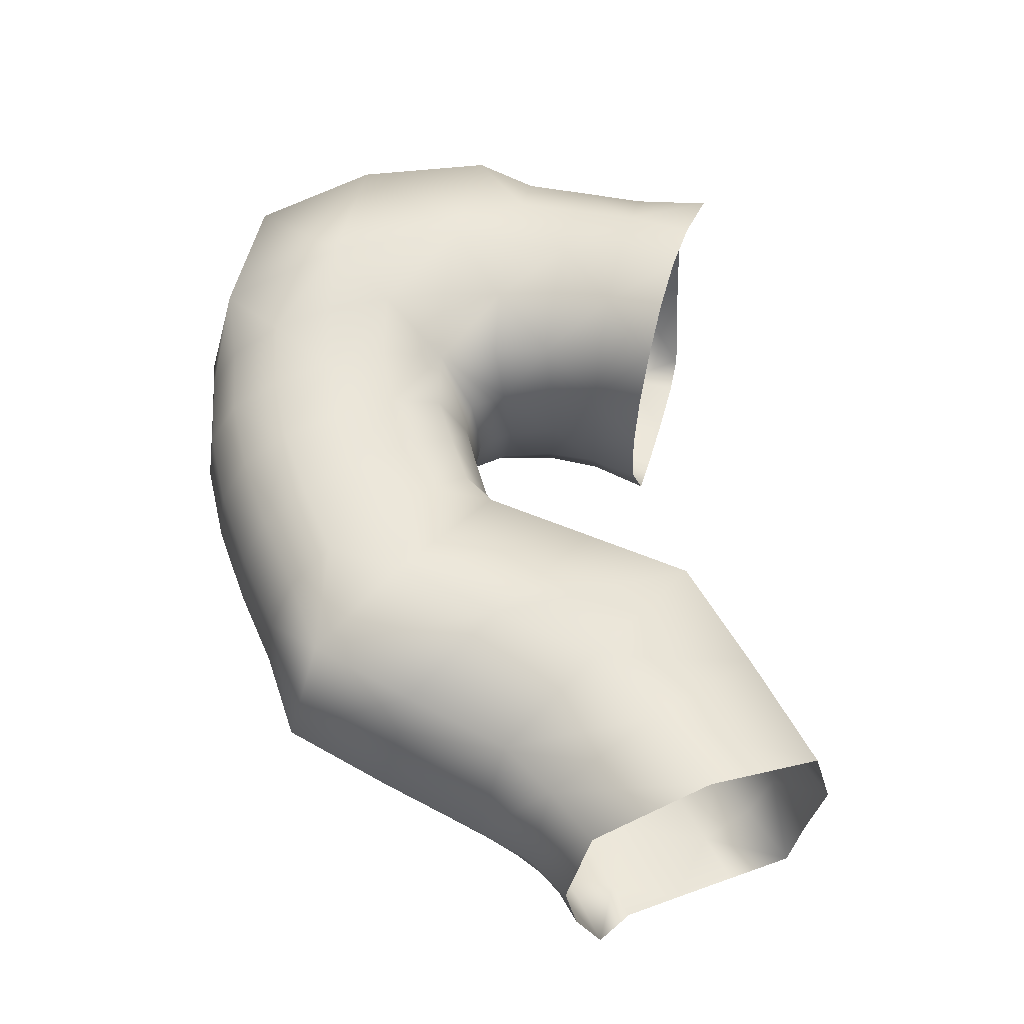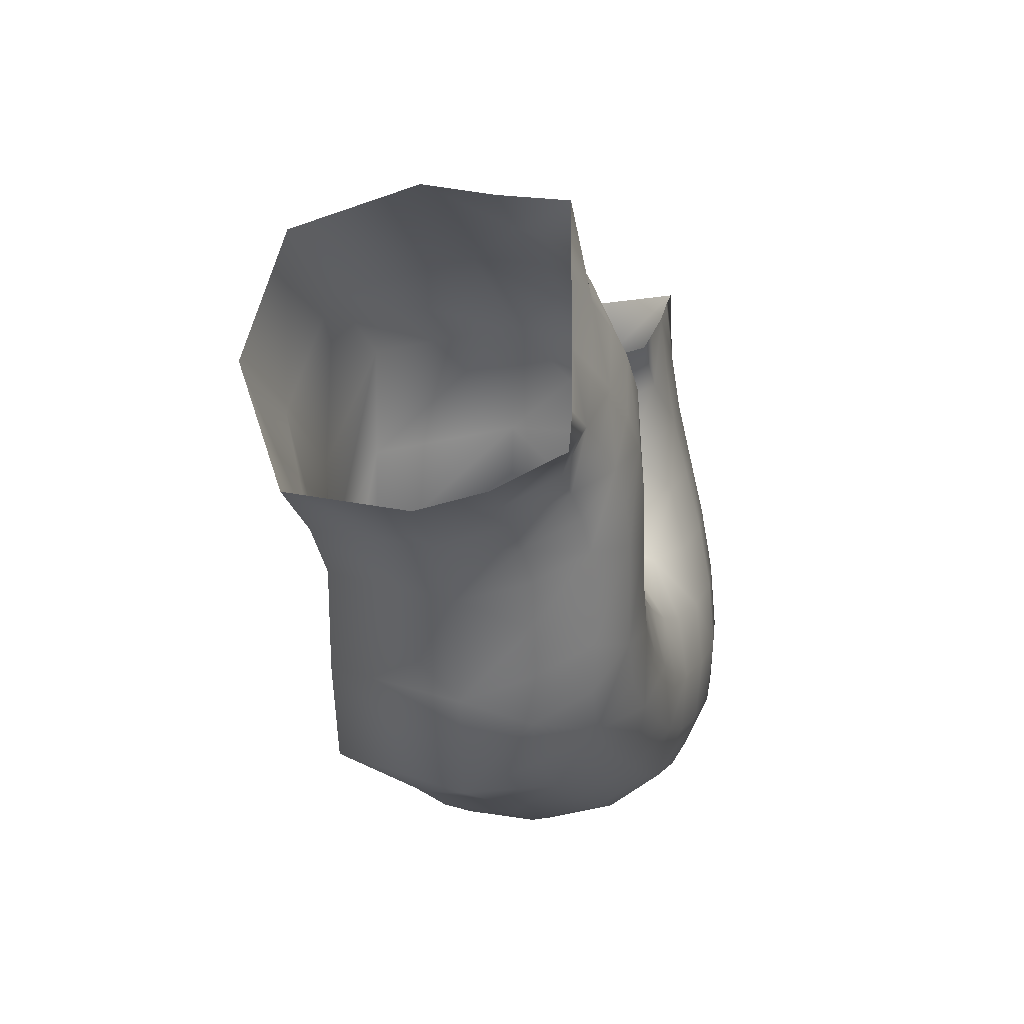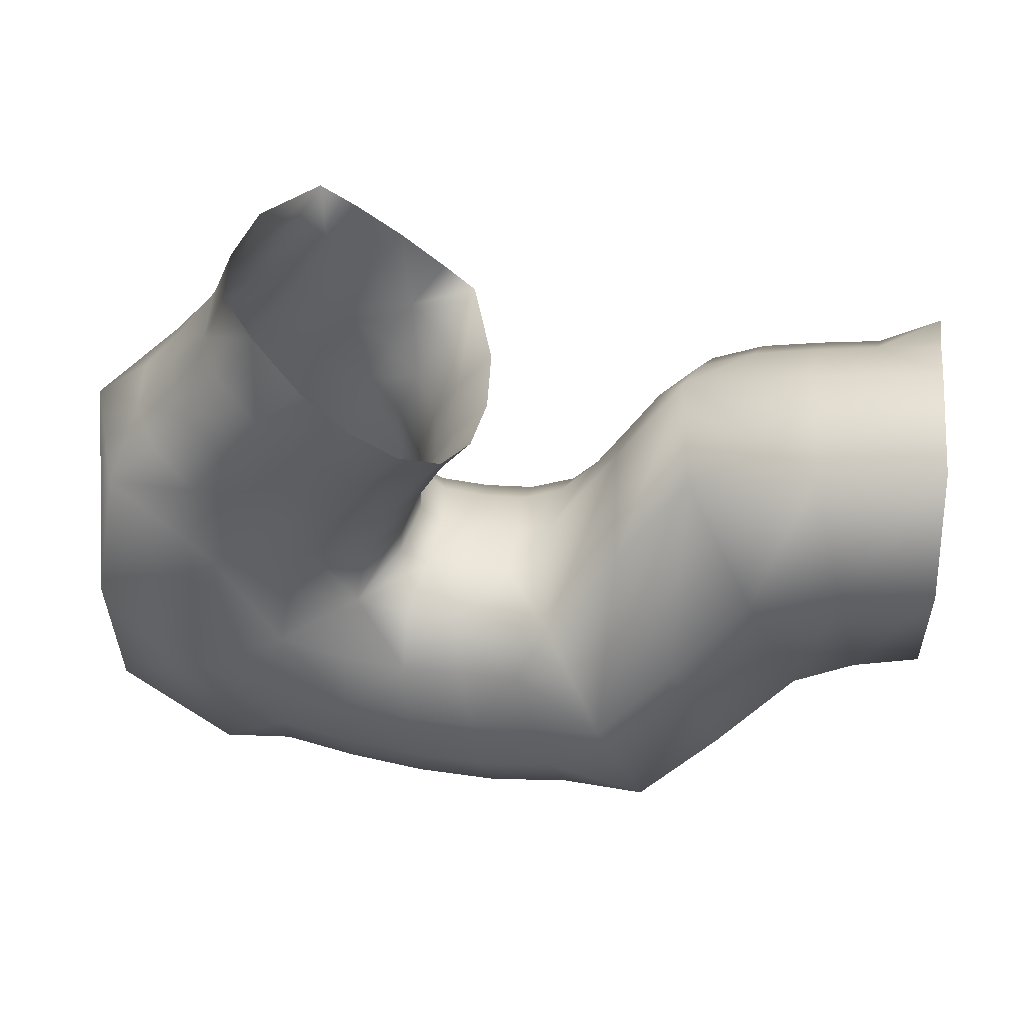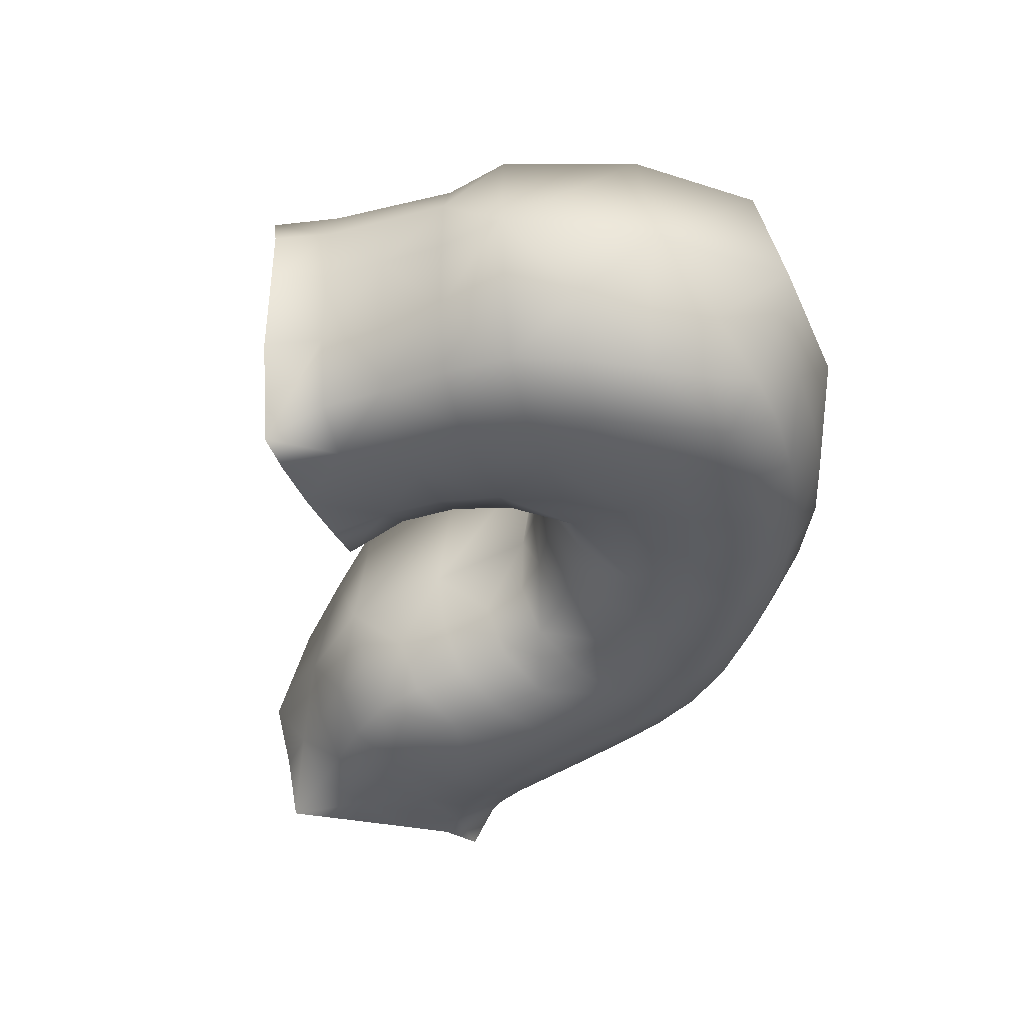
<metadata>
{"format":"obj","ext":"obj","renderer":"f3d","projection":"perspective","resolution":1024,"background":"white","views":[{"elev":58.5,"azim":-110.3,"up":"+Y"},{"elev":-13.5,"azim":-74.7,"up":"+Z"},{"elev":39.5,"azim":-172.6,"up":"+Z"},{"elev":-38.5,"azim":76.1,"up":"+Y"}]}
</metadata>
<code>
g PS-Area01_07
v 8083 3577 6716
v 8175 3222 6712
v 8140 3223 7080
v 8027 3547 7048
v 8062 3547 6400
v 8130 3224 6358
v 8062 3547 6400
v 7792 3575 6222
v 7841 3224 6144
v 8130 3224 6358
v 6774 3497 6893
v 6807 3149 6941
v 6647 3098 7153
v 6611 3447 7106
v 6937 3547 6681
v 6968 3197 6732
v 6488 3503 6299
v 6435 3174 6196
v 6633 3224 6012
v 6679 3547 6119
v 6302 3448 6486
v 6241 3123 6389
v 6000 3447 7200
v 6306 3450 7156
v 6331 3115 7218
v 6013 3144 7280
v 6647 3098 7153
v 6611 3447 7106
v 6154 3438 6552
v 6118 3134 6485
v 6241 3123 6389
v 6302 3448 6486
v 5998 3447 6600
v 5992 3147 6536
v 8062 3547 6400
v 8083 3577 6716
v 7795 3648 6535
v 7792 3575 6222
v 7757 3623 6876
v 8027 3547 7048
v 6611 3447 7106
v 6435 3506 6779
v 6614 3556 6579
v 6774 3497 6893
v 6796 3600 6383
v 6937 3547 6681
v 6435 3506 6779
v 6217 3525 6846
v 6306 3450 7156
v 6611 3447 7106
v 6000 3447 7200
v 5994 3551 6901
v 6679 3547 6119
v 6884 3529 6119
v 6919 3588 6236
v 6963 3595 6378
v 6796 3600 6383
v 7101 3596 6227
v 7129 3601 6373
v 7080 3537 6107
v 7012 3575 6529
v 7158 3576 6528
v 7175 3506 6656
v 7049 3507 6652
v 6937 3547 6681
v 7304 3578 6533
v 7454 3587 6559
v 7426 3533 6714
v 7300 3510 6662
v 7294 3601 6377
v 7460 3603 6403
v 7284 3592 6230
v 7279 3530 6110
v 7463 3587 6255
v 7468 3522 6135
v 7631 3596 6309
v 7463 3587 6255
v 7468 3522 6135
v 7638 3528 6186
v 7426 3533 6714
v 7403 3525 6863
v 7327 3399 6861
v 7123 3283 7174
v 7138 3095 7190
v 7223 3101 7099
v 6319 2953 7185
v 6474 2950 7157
v 6450 2826 7097
v 6301 2827 7122
v 6610 2956 7110
v 6581 2834 7052
v 7276 3416 6979
v 7259 3261 6987
v 7308 3230 6785
v 7336 3389 6767
v 7303 3244 6876
v 6318 2838 6499
v 6408 2853 6417
v 6367 2986 6343
v 6278 2969 6426
v 6463 3010 6249
v 6502 2876 6323
v 6559 3036 6157
v 6596 2902 6231
v 6684 3054 6084
v 6716 2919 6159
v 6871 3025 6811
v 6958 3046 6733
v 6936 2922 6676
v 6843 2902 6755
v 7625 3617 6462
v 7460 3603 6403
v 7200 3275 7086
v 7215 3440 7091
v 6790 3001 6917
v 6761 2878 6860
v 7984 2930 7021
v 7889 2941 7157
v 7965 3076 7187
v 8060 3063 7051
v 7780 2948 7284
v 7855 3089 7311
v 7891 3266 7317
v 7999 3245 7194
v 8140 3223 7080
v 7736 3293 7572
v 7795 3284 7441
v 7762 3098 7437
v 7709 3101 7570
v 7690 2950 7412
v 7601 2893 7536
v 7611 3623 7568
v 7710 3586 7413
v 7774 3455 7439
v 7712 3469 7570
v 7810 3563 7286
v 7874 3433 7314
v 7977 3410 7189
v 7909 3539 7159
v 8027 3547 7048
v 7984 2930 7021
v 8060 3063 7051
v 8107 3053 6889
v 8034 2917 6863
v 8120 3049 6716
v 8051 2910 6696
v 8113 3053 6547
v 8048 2920 6533
v 8065 3058 6397
v 8022 2959 6422
v 7583 3594 6780
v 7613 3608 6623
v 7454 3587 6559
v 7426 3533 6714
v 8027 3547 7048
v 7909 3539 7159
v 7800 3605 7091
v 7667 3619 7004
v 7757 3623 6876
v 7707 3627 7218
v 7582 3639 7133
v 7810 3563 7286
v 7526 3596 6920
v 7451 3613 7051
v 7340 3541 6993
v 7583 3594 6780
v 7371 3643 7179
v 7278 3672 7294
v 7189 3599 7229
v 7271 3571 7119
v 7493 3667 7259
v 7387 3694 7375
v 7427 2920 6716
v 7300 2943 6657
v 7268 3070 6725
v 7337 3070 6768
v 7175 2947 6649
v 7163 3071 6713
v 7151 3221 6732
v 7246 3225 6744
v 7308 3230 6785
v 6968 3197 6732
v 7056 3213 6724
v 7058 3062 6708
v 6958 3046 6733
v 7050 2939 6648
v 6936 2922 6676
v 6937 3547 6681
v 7049 3507 6652
v 7058 3374 6711
v 7175 3506 6656
v 7164 3377 6718
v 7269 3382 6728
v 7336 3389 6767
v 7300 3510 6662
v 7139 3460 7189
v 7281 3396 6034
v 7071 3402 6031
v 7070 3228 6005
v 7486 3224 6032
v 7479 3390 6058
v 6709 2975 7023
v 7209 2892 7255
v 7281 2961 7135
v 7356 2967 7015
v 7287 3099 6992
v 7335 3084 6870
v 7337 3070 6768
v 7413 2954 6878
v 7427 2920 6716
v 7469 2926 6135
v 7638 2919 6186
v 7654 3055 6113
v 7479 3059 6059
v 7793 2914 6258
v 7811 3052 6190
v 7663 3224 6089
v 7486 3224 6032
v 7956 3055 6281
v 8065 3058 6397
v 7936 2922 6343
v 8022 2959 6422
v 7654 3392 6113
v 7479 3390 6058
v 7638 3528 6186
v 7469 2926 6135
v 7479 3059 6059
v 7282 3056 6036
v 7281 2921 6113
v 7284 3226 6007
v 7072 3054 6034
v 7084 2915 6112
v 7611 3653 7345
v 7710 3586 7413
v 7611 3623 7568
v 7496 3679 7464
v 6064 2972 6550
v 5976 2972 6564
v 5961 2799 6633
v 6633 3224 6012
v 6863 3396 6045
v 6857 3226 6018
v 6864 3056 6047
v 6887 2919 6123
v 6684 3054 6084
v 6716 2919 6159
v 6076 2843 6613
v 6318 2838 6499
v 6278 2969 6426
v 6202 2966 6485
v 6163 2961 7213
v 6152 2833 7145
v 6000 2800 7200
v 6679 2853 6966
v 6133 2970 6525
v 6155 2841 6593
v 6235 2837 6556
v 6007 2968 7233
v 6581 2834 7052
v 6610 2956 7110
f 24 28 27
f 87 90 91
f 90 87 27
f 25 27 87
f 27 25 24
f 23 24 25
f 25 26 23
f 91 88 87
f 258 26 251
f 25 251 26
f 251 25 86
f 87 86 25
f 86 87 89
f 88 89 87
f 86 89 251
f 252 251 89
f 251 252 253
f 253 258 251
f 203 204 85
f 205 85 204
f 85 205 206
f 207 206 205
f 206 207 93
f 96 93 207
f 93 96 82
f 94 82 96
f 82 94 95
f 207 94 96
f 94 207 208
f 207 210 208
f 210 207 209
f 205 209 207
f 80 82 95
f 82 80 81
f 83 84 85
f 203 85 84
f 169 196 114
f 83 114 196
f 114 83 113
f 85 113 83
f 113 85 93
f 206 93 85
f 163 80 166
f 80 163 81
f 165 81 163
f 81 165 82
f 92 82 165
f 82 92 93
f 114 93 92
f 93 114 113
f 114 92 165
f 163 164 165
f 166 159 163
f 169 114 170
f 165 170 114
f 170 165 167
f 164 167 165
f 167 164 161
f 163 161 164
f 161 163 158
f 159 158 163
f 158 159 157
f 155 157 159
f 157 155 156
f 161 158 157
f 161 171 167
f 169 170 167
f 156 162 157
f 160 157 162
f 157 160 161
f 233 161 160
f 161 233 171
f 172 171 233
f 171 172 167
f 168 167 172
f 167 168 169
f 160 162 233
f 234 233 162
f 233 234 235
f 235 236 233
f 172 233 236
f 200 201 197
f 75 197 201
f 197 75 73
f 72 73 75
f 73 72 60
f 58 60 72
f 60 58 55
f 59 55 58
f 55 59 56
f 61 56 59
f 56 61 57
f 65 57 61
f 59 58 72
f 56 57 55
f 60 197 73
f 197 60 198
f 59 62 61
f 75 74 72
f 74 71 72
f 70 72 71
f 72 70 59
f 66 59 70
f 59 66 62
f 63 62 66
f 62 63 61
f 64 61 63
f 61 64 65
f 70 71 66
f 67 66 71
f 66 67 68
f 68 69 66
f 63 66 69
f 226 227 228
f 200 228 227
f 228 200 230
f 197 230 200
f 230 197 199
f 198 199 197
f 199 198 241
f 60 241 198
f 241 60 54
f 55 54 60
f 54 55 53
f 57 53 55
f 54 53 241
f 228 199 231
f 199 228 230
f 53 240 241
f 242 241 240
f 241 242 199
f 243 199 242
f 199 243 231
f 232 231 243
f 231 232 228
f 229 228 232
f 228 229 226
f 243 240 245
f 240 243 242
f 243 244 232
f 244 243 246
f 245 246 243
f 118 121 119
f 122 119 121
f 119 122 123
f 128 123 122
f 123 128 127
f 126 127 128
f 127 126 134
f 135 134 126
f 134 135 132
f 134 123 127
f 123 134 137
f 128 130 131
f 130 128 121
f 122 121 128
f 128 129 126
f 129 128 131
f 119 117 118
f 117 119 120
f 132 133 134
f 136 134 133
f 134 136 137
f 138 137 136
f 137 138 123
f 124 123 138
f 123 124 119
f 125 119 124
f 119 125 120
f 138 125 124
f 125 138 140
f 139 140 138
f 136 139 138
f 175 174 177
f 174 175 173
f 176 173 175
f 184 177 186
f 177 184 178
f 184 186 187
f 184 185 182
f 185 184 187
f 178 175 177
f 175 178 179
f 184 179 178
f 179 184 183
f 182 183 184
f 183 182 190
f 188 190 182
f 190 179 183
f 179 190 192
f 175 181 176
f 181 175 180
f 179 180 175
f 180 179 193
f 192 193 179
f 193 192 191
f 190 191 192
f 191 190 189
f 188 189 190
f 193 181 180
f 181 193 194
f 193 154 194
f 154 193 195
f 191 195 193
f 39 151 152
f 154 152 151
f 152 154 153
f 152 153 112
f 76 77 78
f 77 76 112
f 111 112 76
f 112 111 152
f 37 152 111
f 152 37 39
f 36 39 37
f 39 36 40
f 79 38 76
f 37 76 38
f 76 37 111
f 78 79 76
f 37 35 36
f 35 37 38
f 223 224 218
f 224 223 78
f 225 78 223
f 218 217 223
f 213 218 214
f 218 213 217
f 9 217 213
f 217 9 223
f 8 223 9
f 223 8 225
f 216 9 213
f 213 214 211
f 7 8 9
f 211 212 213
f 215 213 212
f 213 215 216
f 219 216 215
f 216 219 9
f 10 9 219
f 9 10 7
f 215 221 219
f 219 220 10
f 220 219 222
f 221 222 219
f 97 98 99
f 102 99 98
f 99 102 101
f 103 101 102
f 101 103 18
f 19 18 103
f 18 19 17
f 20 17 19
f 17 20 43
f 45 43 20
f 43 45 44
f 46 44 45
f 101 18 99
f 105 19 103
f 102 104 103
f 106 103 104
f 103 106 105
f 99 100 97
f 100 99 22
f 18 22 99
f 22 18 21
f 17 21 18
f 21 17 42
f 43 42 17
f 42 43 41
f 44 41 43
f 50 49 47
f 48 47 49
f 47 48 32
f 29 32 48
f 32 29 31
f 30 31 29
f 31 30 250
f 255 250 30
f 250 255 256
f 237 256 255
f 256 237 247
f 239 247 237
f 255 30 237
f 249 31 250
f 256 257 250
f 248 250 257
f 250 248 249
f 237 238 239
f 238 237 34
f 30 34 237
f 34 30 33
f 29 33 30
f 33 29 52
f 48 52 29
f 52 48 51
f 49 51 48
f 260 13 202
f 12 202 13
f 202 12 115
f 107 115 12
f 115 107 116
f 110 116 107
f 116 202 115
f 202 116 254
f 202 259 260
f 259 202 254
f 109 110 107
f 13 11 12
f 11 13 14
f 107 108 109
f 108 107 16
f 12 16 107
f 16 12 15
f 11 15 12
f 150 148 147
f 146 147 148
f 147 146 145
f 143 145 146
f 145 143 2
f 3 2 143
f 2 3 1
f 4 1 3
f 145 2 147
f 142 3 143
f 143 141 142
f 141 143 144
f 146 144 143
f 1 5 2
f 6 2 5
f 2 6 147
f 149 147 6
f 147 149 150
v 7356 2967 7015
v 7457 2902 7074
v 7529 2887 6936
v 7572 2883 7151
v 7660 2866 7017
v 7413 2954 6878
v 7984 2930 7021
v 7870 2862 6955
v 7784 2878 7095
v 7594 2891 7353
v 7682 2889 7226
v 7511 2888 7480
v 7601 2893 7536
v 7690 2950 7412
v 7484 2886 7276
v 7398 2881 7398
v 7780 2948 7284
v 7374 2899 7199
v 7281 2961 7135
v 7287 2887 7316
v 7209 2892 7255
v 7583 2862 6785
v 7427 2920 6716
v 7732 2844 6871
v 7889 2941 7157
v 6581 2834 7052
v 6526 2770 6928
v 6404 2768 6973
v 6450 2826 7097
v 6456 2752 6773
v 6347 2757 6821
v 6231 2770 6845
v 6270 2775 6997
v 6301 2827 7122
v 6155 2841 6593
v 6191 2783 6705
v 6287 2773 6675
v 6235 2837 6556
v 6382 2771 6623
v 6318 2838 6499
v 5961 2799 6633
v 5999 2800 6731
v 6095 2792 6721
v 6076 2843 6613
v 6000 2800 6871
v 6116 2785 6861
v 6135 2786 7015
v 6152 2833 7145
v 6000 2800 7031
v 6000 2800 7200
f 288 287 290
f 287 288 286
f 289 286 288
f 297 290 299
f 290 297 291
f 297 299 300
f 300 298 297
f 295 297 298
f 291 288 290
f 288 291 292
f 297 292 291
f 292 297 296
f 295 296 297
f 296 295 303
f 304 303 295
f 303 304 301
f 303 292 296
f 292 303 306
f 288 294 289
f 294 288 293
f 292 293 288
f 293 292 307
f 306 307 292
f 307 306 305
f 303 305 306
f 305 303 302
f 301 302 303
f 307 294 293
f 294 307 308
f 307 310 308
f 310 307 309
f 305 309 307
f 263 282 283
f 282 263 284
f 265 284 263
f 284 265 269
f 264 269 265
f 269 264 271
f 270 271 264
f 271 270 277
f 274 277 270
f 277 269 271
f 269 277 285
f 264 263 262
f 263 264 265
f 269 268 284
f 268 269 267
f 285 267 269
f 273 270 272
f 270 273 274
f 270 276 272
f 276 270 275
f 264 275 270
f 275 264 278
f 262 278 264
f 278 262 261
f 263 261 262
f 261 263 266
f 283 266 263
f 281 280 278
f 276 278 280
f 278 276 275
f 261 279 278
f 281 278 279
v 6622 2785 6844
v 6526 2770 6928
v 6581 2834 7052
v 6679 2853 6966
v 6550 2764 6691
v 6456 2752 6773
v 6707 2807 6741
v 6638 2783 6591
v 6761 2878 6860
v 6474 2783 6541
v 6565 2803 6445
v 6502 2876 6323
v 6408 2853 6417
v 6382 2771 6623
v 6318 2838 6499
v 6657 2826 6350
v 6771 2842 6276
v 6716 2919 6159
v 6596 2902 6231
v 6727 2803 6493
v 6834 2819 6417
v 6792 2828 6639
v 6843 2902 6755
v 6892 2846 6560
v 6936 2922 6676
v 7020 2861 6529
v 6892 2846 6560
v 6936 2922 6676
v 7050 2939 6648
v 6976 2830 6383
v 6834 2819 6417
v 7163 2870 6525
v 7137 2837 6375
v 7175 2947 6649
v 6928 2846 6241
v 7108 2847 6232
v 7084 2915 6112
v 6887 2919 6123
v 6771 2842 6276
v 6716 2919 6159
v 7288 2854 6233
v 7464 2858 6256
v 7469 2926 6135
v 7281 2921 6113
v 7298 2842 6378
v 7460 2841 6403
v 7306 2869 6531
v 7300 2943 6657
v 7454 2859 6559
v 7427 2920 6716
f 316 312 311
f 313 311 312
f 311 313 314
f 316 320 324
f 320 316 315
f 325 324 320
f 320 323 325
f 323 320 322
f 316 311 315
f 318 315 311
f 315 318 320
f 321 320 318
f 320 321 322
f 326 322 321
f 322 326 329
f 328 329 326
f 318 326 321
f 326 318 330
f 314 319 311
f 317 311 319
f 311 317 318
f 332 318 317
f 318 332 330
f 331 330 332
f 330 331 326
f 327 326 331
f 326 327 328
f 319 332 317
f 332 319 333
f 333 335 332
f 334 332 335
f 332 334 331
f 353 354 351
f 347 351 354
f 351 347 346
f 345 346 347
f 346 345 343
f 340 343 345
f 343 340 336
f 341 336 340
f 336 341 337
f 341 345 349
f 345 341 340
f 343 351 346
f 351 343 355
f 350 349 345
f 345 348 350
f 348 345 347
f 338 336 337
f 336 338 339
f 339 344 336
f 342 336 344
f 336 342 343
f 357 343 342
f 343 357 355
f 356 355 357
f 355 356 351
f 352 351 356
f 351 352 353
f 342 344 357
f 358 357 344
f 357 358 360
f 360 359 357
f 356 357 359
v 7915 2847 6796
v 7870 2862 6955
v 7984 2930 7021
v 8034 2917 6863
v 7769 2826 6710
v 7732 2844 6871
v 7932 2842 6630
v 7784 2822 6544
v 8051 2910 6696
v 7612 2837 6625
v 7624 2828 6464
v 7460 2841 6403
v 7454 2859 6559
v 7583 2862 6785
v 7427 2920 6716
v 7631 2849 6310
v 7638 2919 6186
v 7469 2926 6135
v 7464 2858 6256
v 7788 2844 6385
v 7793 2914 6258
v 7934 2859 6469
v 8048 2920 6533
v 7936 2922 6343
v 8022 2959 6422
f 366 362 361
f 363 361 362
f 361 363 364
f 375 374 370
f 366 370 374
f 370 366 365
f 372 373 370
f 375 370 373
f 366 361 365
f 368 365 361
f 365 368 370
f 371 370 368
f 370 371 372
f 376 372 371
f 372 376 379
f 378 379 376
f 368 376 371
f 376 368 380
f 364 369 361
f 367 361 369
f 361 367 368
f 382 368 367
f 368 382 380
f 381 380 382
f 380 381 376
f 377 376 381
f 376 377 378
f 369 382 367
f 382 369 383
f 383 385 382
f 384 382 385
f 382 384 381

</code>
